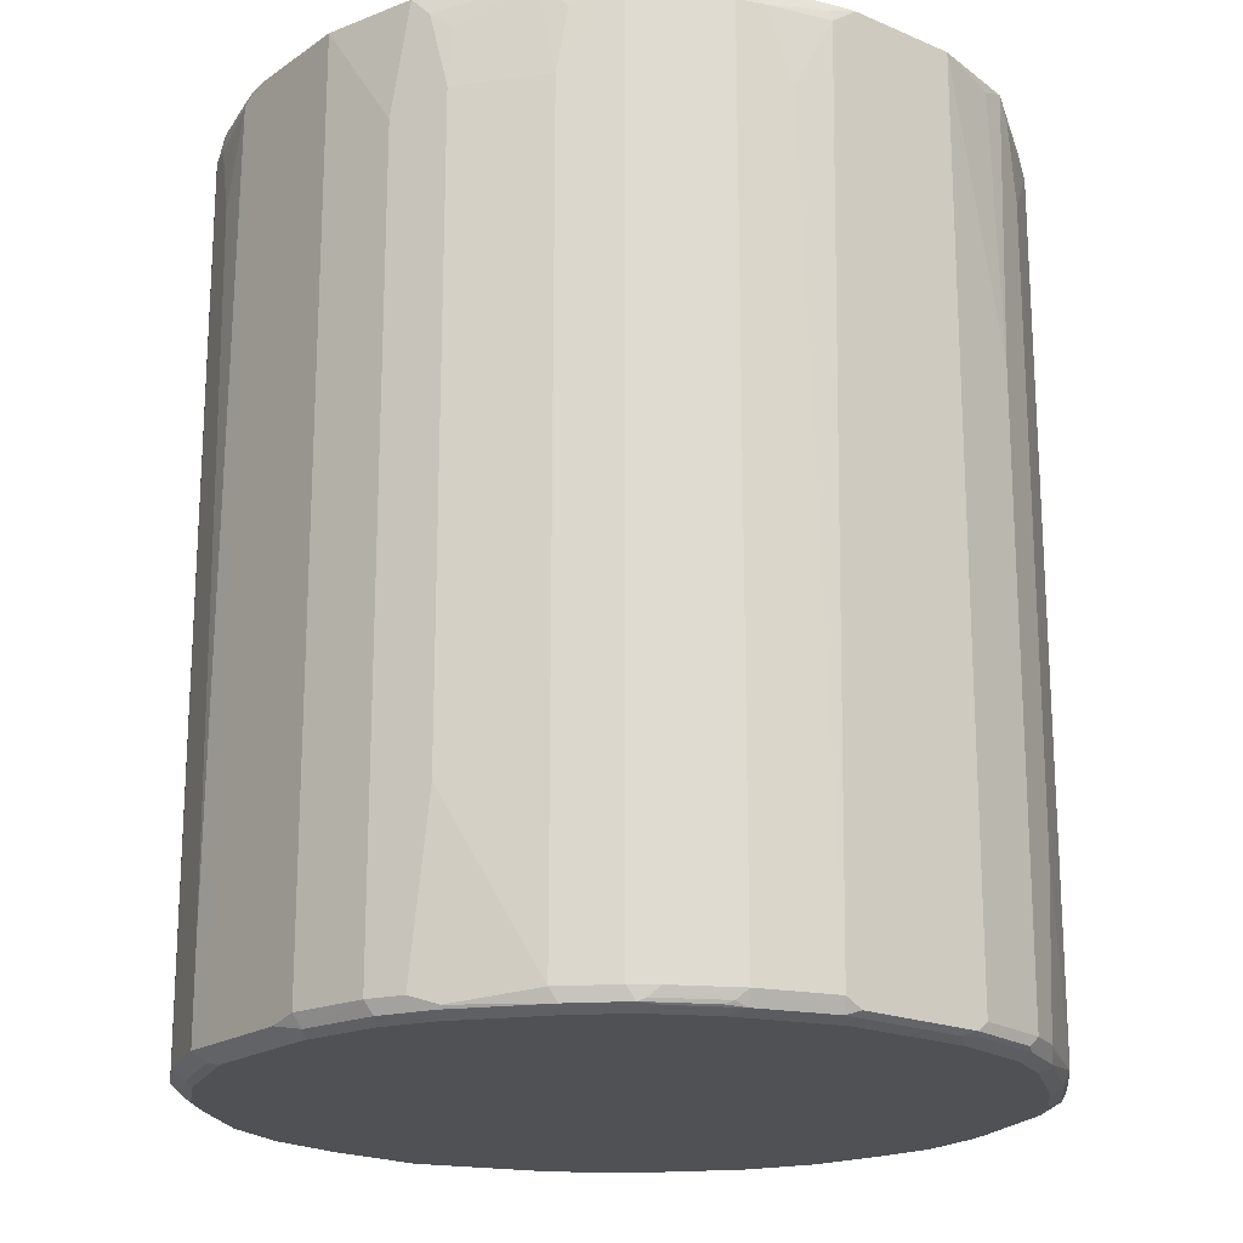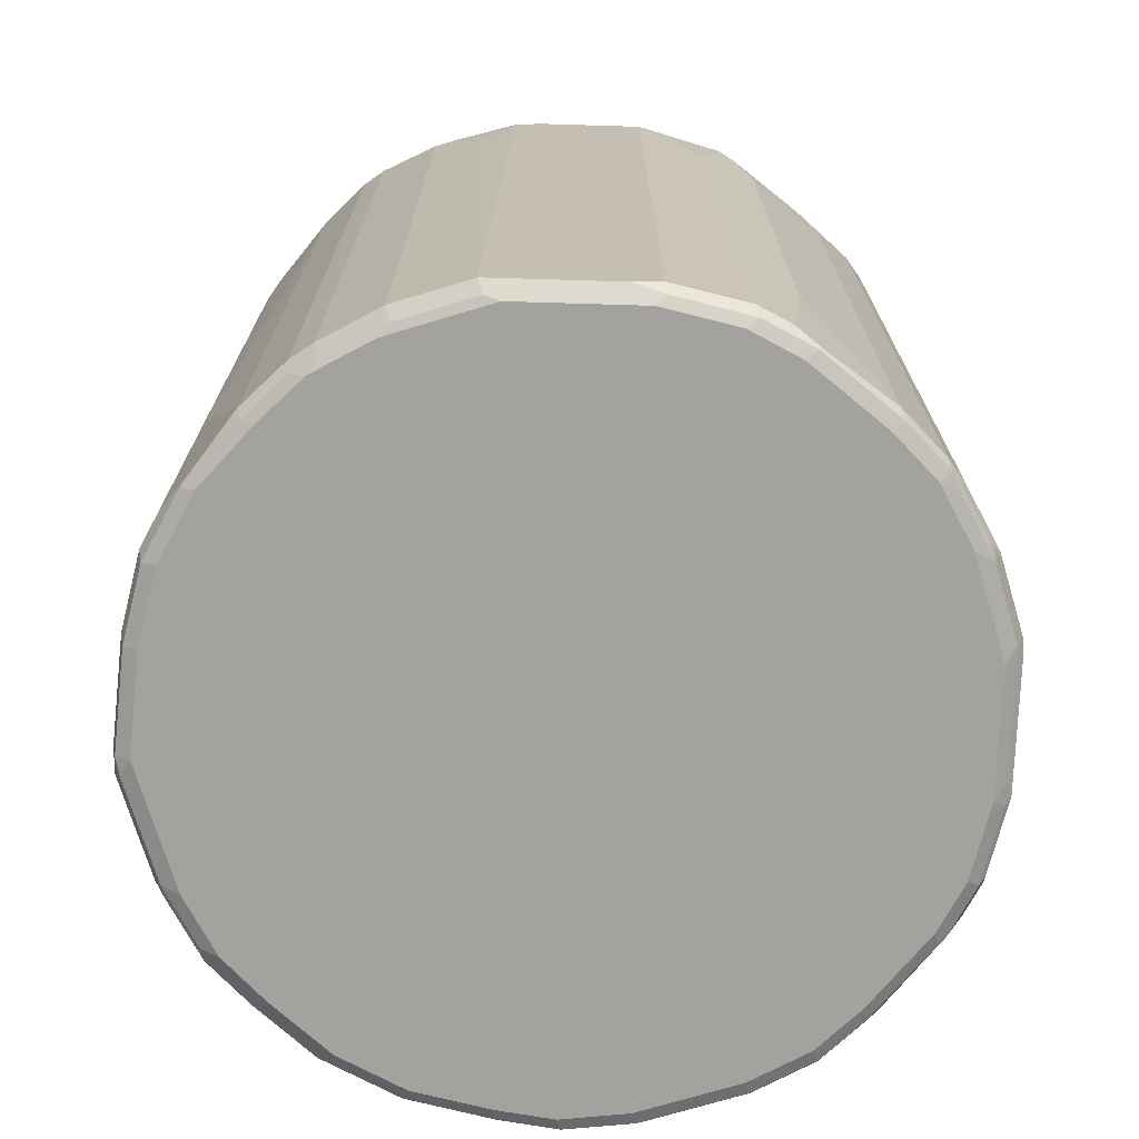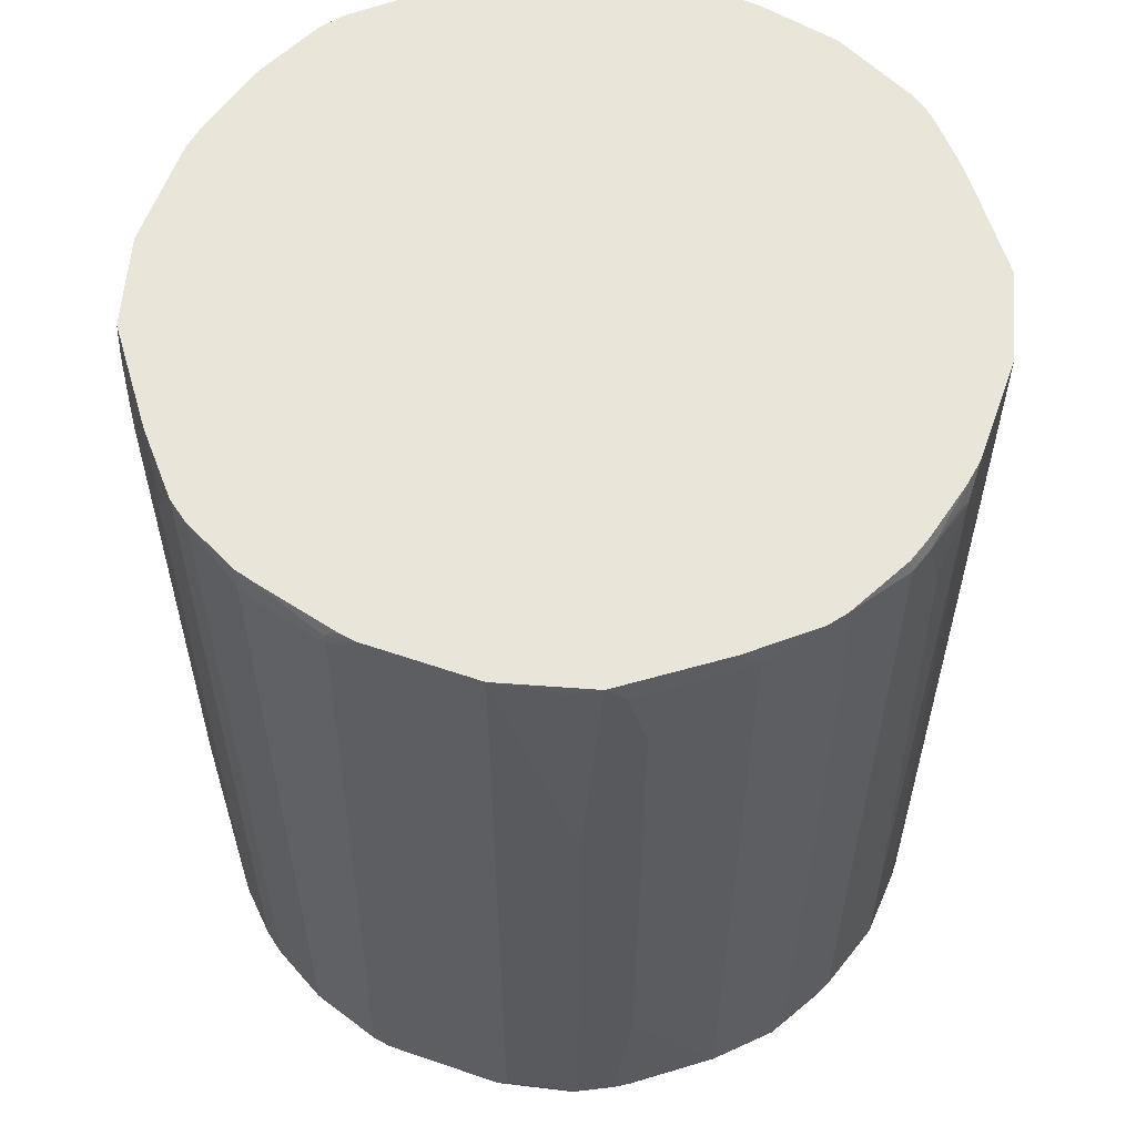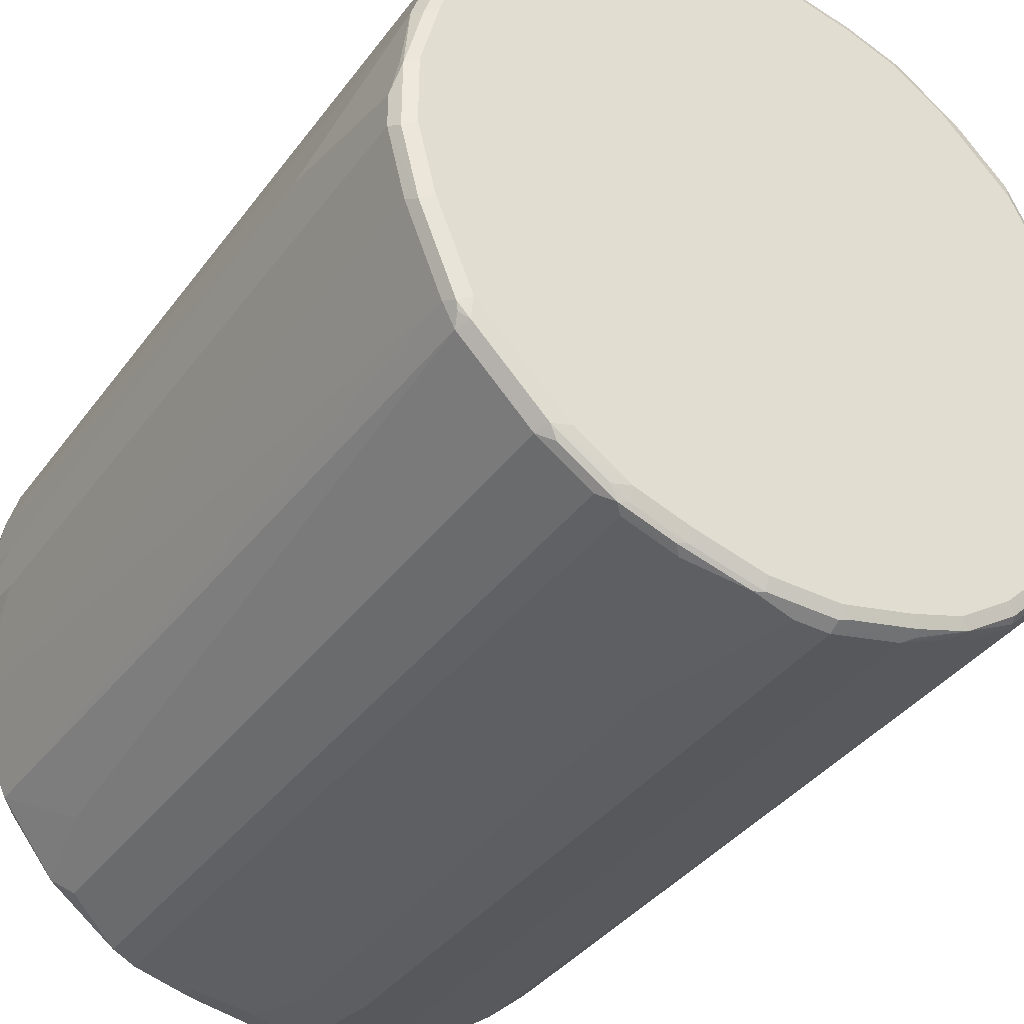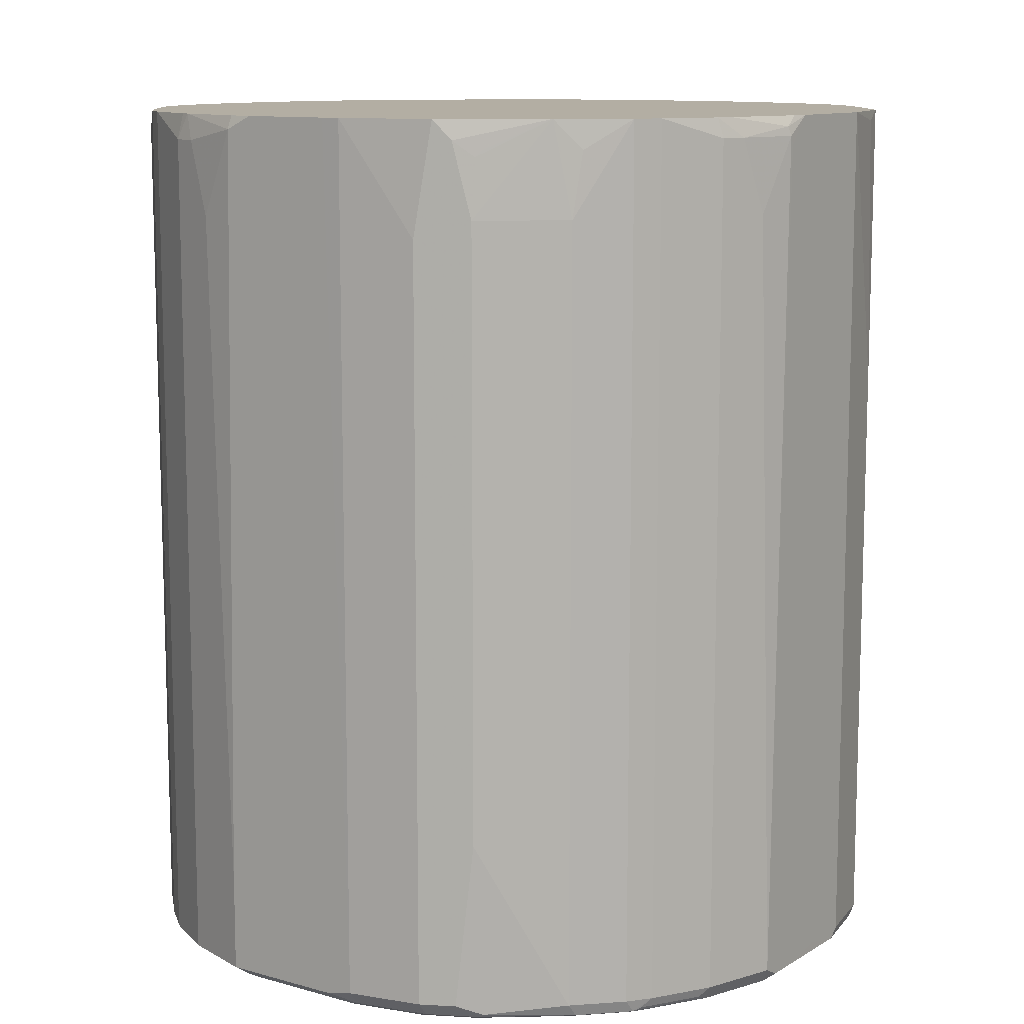
<metadata>
{"format":"obj","ext":"obj","renderer":"f3d","projection":"perspective","resolution":1024,"background":"white","views":[{"elev":-19.6,"azim":24.9,"up":"+Y"},{"elev":-72.6,"azim":-28.3,"up":"+Y"},{"elev":58.3,"azim":83.0,"up":"+Y"},{"elev":-37.7,"azim":-32.1,"up":"+Z"},{"elev":10.9,"azim":8.3,"up":"+Y"}]}
</metadata>
<code>
v 0.4091 0.03994 0.01946
v 0.4091 0.01942 0
v 0.3895 0.03994 -0.09738
v 0.3895 0.03994 0.1168
v 0.4042 0.02913 0.04869
v 0.4091 -0.2532 0.03892
v 0.3895 0.01942 -0.1168
v 0.4091 -0.05846 -0.01946
v 0.3701 0.03994 -0.1753
v 0.3636 0.03994 0.1688
v 0.3895 -0.8765 0.1168
v 0.4091 -0.8765 0.03892
v 0.3895 -0.8765 -0.1168
v 0.4091 -0.7012 -0.01946
v 0.3636 0.03994 -0.1883
v 0.3701 -0.8765 -0.1753
v 0.3376 0.03994 0.2207
v 0.3636 -0.8765 0.1688
v 0.3846 -0.8863 0.1266
v 0.4042 -0.8863 0.04869
v 0.4091 -0.8765 -0
v 0.4058 -0.8797 -0.01618
v 0.4025 -0.8895 -0.01946
v 0.383 -0.8895 -0.1168
v 0.3798 -0.8911 -0.1266
v 0.383 -0.883 -0.1298
v 0.3598 0.03994 -0.1957
v 0.3571 -0.07147 -0.2013
v 0.3636 -0.883 -0.1883
v 0.3268 0.03994 0.2354
v 0.3214 0.02913 0.2483
v 0.3246 0.01942 0.2467
v 0.3263 0.009707 0.2435
v 0.3457 -0.8863 0.2045
v 0.353 -0.8911 0.1753
v 0.3725 -0.8911 0.1363
v 0.383 -0.8895 0.1168
v 0.4025 -0.8895 0.03892
v 0.3895 -0.896 -0.01946
v 0.3993 -0.8911 -0.02915
v 0.3701 -0.896 -0.1168
v 0.3506 -0.896 -0.1753
v 0.3603 -0.8911 -0.185
v 0.3181 0.02592 -0.2597
v 0.3154 0.03994 -0.2569
v 0.3571 -0.87 -0.2013
v 0.3246 -0.883 -0.2467
v 0.3214 -0.8911 -0.2435
v 0.2662 0.03994 0.3051
v 0.2792 0.01942 0.2986
v 0.2986 -0.05846 0.2792
v 0.3181 -0.8765 0.2597
v 0.3263 -0.8863 0.2435
v 0.3141 -0.8911 0.2532
v 0.3701 -0.896 0.1168
v 0.3895 -0.896 0.03892
v 0.3116 -0.896 -0.2337
v 0.2986 0.02592 -0.2792
v 0.3181 -0.87 -0.2597
v 0.2958 0.03994 -0.2764
v 0.2467 -0.883 -0.3246
v 0.2921 -0.896 -0.2532
v 0.2435 -0.8911 -0.3214
v 0.2539 0.03994 0.3183
v 0.2597 0.01942 0.3181
v 0.2597 -0.8765 0.3181
v 0.2556 -0.8911 0.3116
v 0.2532 -0.896 0.2921
v 0.2921 -0.896 0.2532
v 0.3116 -0.896 0.2337
v 0.3311 -0.896 0.1948
v 0.2792 -0.05195 -0.2986
v 0.2467 0.01291 -0.3246
v 0.2564 0.02272 -0.3149
v 0.2435 0.03994 -0.3214
v 0.2597 -0.87 -0.3181
v 0.185 -0.8911 -0.3603
v 0.2532 -0.896 -0.2921
v 0.2337 -0.896 -0.3116
v 0.1753 -0.896 -0.3506
v 0.2013 0.03994 0.3571
v 0.2532 0.03893 0.319
v 0.2013 -0.8765 0.3571
v 0.2483 -0.8863 0.3214
v 0.1972 -0.8911 0.3506
v 0.1753 -0.896 0.3506
v 0.2337 -0.896 0.3116
v 0.2402 -0.8895 0.3246
v 0.1818 -0.8895 0.3636
v 0.2597 -0.7726 -0.3181
v 0.2207 0.03994 -0.3376
v 0.198 -0.8732 -0.3538
v 0.1266 -0.8911 -0.3798
v 0.1298 -0.883 -0.383
v 0.1168 -0.8765 -0.3895
v 0.172 -0.8797 -0.3668
v 0.1168 -0.896 -0.3701
v 0.1753 0.03994 0.3701
v 0.1753 -0.8765 0.3701
v 0.1899 -0.8863 0.3603
v 0.1168 -0.896 0.3701
v 0.1233 -0.8895 0.383
v 0.1373 0.03994 -0.3794
v 0.185 -0.8668 -0.3603
v 0.04869 -0.8911 -0.3993
v 0.03892 -0.8765 -0.4091
v 0.1168 0.03994 -0.3895
v 0.03892 -0.896 -0.3895
v 0.09738 0.03994 0.3895
v 0.1266 0.009707 0.3846
v 0.1168 -0.05846 0.3895
v 0.1168 -0.8765 0.3895
v 0.01946 -0.896 0.3895
v 0.02915 -0.8863 0.4042
v 0.02595 -0.8895 0.4025
v 0.03892 -0.8895 -0.4025
v -0.04869 -0.8863 -0.4042
v 0 -0.8765 -0.4091
v 0.03892 -0.07797 -0.4091
v 0.01946 0.03994 -0.4091
v -0.03892 -0.896 -0.3895
v -0.01946 0.03994 0.4091
v 0 0.01942 0.4091
v 0.02915 0.009707 0.4042
v 0.02266 0.003202 0.4058
v 0.01946 -0.05846 0.4091
v 0.01946 -0.7012 0.4091
v -0.03892 -0.896 0.3895
v -0.03243 -0.8895 0.4025
v 0 -0.8765 0.4091
v -0.03892 -0.8765 0.4091
v -0.03892 -0.8895 -0.4025
v -0.1168 -0.8895 -0.383
v -0.1266 -0.8863 -0.3846
v -0.1168 -0.8765 -0.3895
v -0.03892 -0.7012 -0.4091
v 0 0.01942 -0.4091
v -0.04869 0.009707 -0.4042
v -0.09738 0.03994 -0.3895
v -0.1168 -0.896 -0.3701
v -0.1168 0.03994 0.3895
v -0.03892 -0.07797 0.4091
v -0.1168 -0.896 0.3701
v -0.1104 -0.8895 0.383
v -0.1168 -0.8765 0.3895
v -0.1753 -0.8895 -0.3636
v -0.185 -0.8863 -0.3652
v -0.1753 -0.8765 -0.3701
v -0.1168 0.01942 -0.3895
v -0.01946 -0.05846 -0.4091
v -0.1182 0.03994 -0.385
v -0.1753 -0.896 -0.3506
v -0.1353 0.03994 0.3803
v -0.1948 -0.896 0.3311
v -0.1883 -0.8895 0.3441
v -0.1266 -0.8863 0.3798
v -0.1428 -0.883 0.3766
v -0.1818 -0.883 0.3571
v -0.1688 -0.87 0.3636
v -0.1948 -0.8911 -0.353
v -0.2435 -0.8863 -0.3263
v -0.2013 -0.8765 -0.3571
v -0.1753 0.03994 -0.3701
v -0.2337 -0.896 -0.3116
v -0.2532 -0.8911 -0.3141
v -0.2207 0.03994 0.3376
v -0.2499 -0.8928 0.3084
v -0.2337 -0.896 0.3116
v -0.2207 -0.883 0.3376
v -0.2597 -0.883 0.3181
v -0.2597 -0.8765 -0.3181
v -0.2013 0.03994 -0.3571
v -0.2532 -0.896 -0.2921
v -0.3311 -0.8911 -0.2362
v -0.2435 0.03994 0.3214
v -0.2467 0.02592 0.3246
v -0.2337 0.01942 0.3311
v -0.3084 -0.8928 0.2499
v -0.2532 -0.896 0.2921
v -0.2337 -0.8765 0.3311
v -0.2597 -0.7857 0.3181
v -0.3181 -0.883 0.2597
v -0.3376 -0.8765 -0.2402
v -0.2597 0.01942 -0.3181
v -0.2785 0.03994 -0.299
v -0.3311 -0.896 -0.2142
v -0.3441 -0.8895 -0.2207
v -0.3408 -0.8863 -0.2289
v -0.3051 0.03994 0.2662
v -0.2986 0.01291 0.2792
v -0.2792 -0.06496 0.2986
v -0.3473 -0.8928 0.1915
v -0.3506 -0.896 0.1753
v -0.3116 -0.896 0.2337
v -0.2921 -0.896 0.2532
v -0.3571 -0.883 0.2013
v -0.3181 0.01291 0.2597
v -0.3506 -0.8765 -0.2142
v -0.3457 0.02913 -0.224
v -0.2986 -0.05846 -0.2792
v -0.2792 0.03893 -0.2986
v -0.2792 0.03994 -0.2983
v -0.3701 -0.896 -0.1168
v -0.383 -0.8895 -0.1233
v -0.3122 0.03994 0.2582
v -0.3636 -0.8895 0.1688
v -0.3701 -0.896 0.1168
v -0.3701 -0.8765 0.1753
v -0.3571 0.03994 0.2013
v -0.3609 0.03994 0.1938
v -0.3895 -0.8765 -0.1168
v -0.3895 0.03994 -0.1168
v -0.3433 0.03994 -0.2139
v -0.343 0.03994 -0.2145
v -0.3316 0.03994 -0.2327
v -0.3895 -0.896 -0.03892
v -0.4025 -0.8895 -0.04541
v -0.4091 -0.8765 -0.03892
v -0.3798 -0.8863 0.1266
v -0.383 -0.8895 0.1104
v -0.3895 -0.896 0.03892
v -0.3895 -0.8765 0.1168
v -0.3701 0.03994 0.1753
v -0.4091 -0.07797 -0.03892
v -0.4042 0.02913 -0.04869
v -0.4091 0.03994 -0.01946
v -0.4025 -0.8895 0.03243
v -0.4091 -0.8765 -0
v -0.4091 -0.7012 0.03892
v -0.4025 -0.883 0.03892
v -0.3895 0.01942 0.1168
v -0.385 0.03994 0.1168
v -0.4091 0.01942 0
v -0.4058 0.003202 0.03564
v -0.3895 0.03994 0.09738
v -0.4091 -0.05846 0.01946
f 131 141 145
f 133 140 152
f 133 152 146
f 135 149 136
f 133 146 134
f 134 148 135
f 134 147 148
f 135 163 149
f 135 148 163
f 131 142 141
f 134 146 147
f 131 145 144
f 122 142 131
f 128 144 143
f 128 129 144
f 123 125 124
f 123 126 125
f 122 126 123
f 122 127 126
f 122 130 127
f 122 131 130
f 122 141 142
f 121 140 133
f 136 149 138
f 121 133 132
f 129 131 144
f 136 138 150
f 152 164 165
f 138 149 139
f 153 180 169
f 120 138 139
f 153 177 180
f 153 166 177
f 152 165 160
f 149 163 151
f 148 172 163
f 148 162 172
f 147 162 148
f 147 161 162
f 147 165 161
f 147 160 165
f 137 150 138
f 146 160 147
f 145 153 159
f 145 157 156
f 145 158 157
f 145 159 158
f 144 158 155
f 144 157 158
f 144 156 157
f 144 145 156
f 143 155 154
f 143 144 155
f 141 153 145
f 139 149 151
f 146 152 160
f 120 137 138
f 93 97 108
f 117 135 136
f 105 108 116
f 103 104 107
f 102 112 114
f 102 114 115
f 101 115 113
f 101 102 115
f 98 112 99
f 98 111 112
f 98 110 111
f 98 109 110
f 96 107 104
f 95 107 96
f 95 119 107
f 95 106 119
f 93 95 94
f 93 106 95
f 93 105 106
f 93 108 105
f 91 104 103
f 91 92 104
f 89 112 102
f 89 99 112
f 86 102 101
f 86 89 102
f 153 169 158
f 105 116 106
f 106 116 117
f 106 117 118
f 106 118 136
f 117 134 135
f 117 133 134
f 117 132 133
f 116 132 117
f 114 131 129
f 114 130 131
f 114 127 130
f 114 129 115
f 113 129 128
f 113 115 129
f 112 127 114
f 111 127 112
f 117 136 118
f 111 126 127
f 109 126 111
f 109 125 126
f 109 124 125
f 109 123 124
f 109 122 123
f 108 132 116
f 108 121 132
f 107 119 120
f 106 120 119
f 106 137 120
f 106 150 137
f 106 136 150
f 109 111 110
f 153 158 159
f 222 229 230
f 154 155 167
f 208 223 231
f 208 210 223
f 208 222 219
f 207 227 221
f 207 220 227
f 206 219 220
f 206 208 219
f 204 218 211
f 204 217 218
f 203 217 204
f 203 216 217
f 199 201 200
f 199 202 201
f 199 215 202
f 199 214 215
f 199 213 214
f 199 212 213
f 198 212 199
f 198 211 212
f 197 205 209
f 196 210 208
f 196 209 210
f 196 208 206
f 193 220 207
f 193 206 220
f 208 231 222
f 211 218 224
f 211 224 212
f 212 224 225
f 233 236 234
f 231 235 234
f 231 232 235
f 229 234 236
f 229 231 234
f 228 230 229
f 227 230 228
f 226 234 235
f 226 233 234
f 224 226 225
f 223 232 231
f 222 231 229
f 192 206 193
f 222 230 227
f 220 222 227
f 219 222 220
f 218 226 224
f 218 233 226
f 218 236 233
f 218 229 236
f 218 228 229
f 217 228 218
f 217 227 228
f 216 227 217
f 216 221 227
f 212 225 226
f 85 89 86
f 154 167 168
f 192 196 206
f 189 205 197
f 170 190 197
f 170 191 190
f 170 181 191
f 170 177 181
f 170 180 177
f 169 180 170
f 167 182 178
f 167 170 182
f 167 179 168
f 167 195 179
f 167 178 195
f 166 176 177
f 166 175 176
f 165 183 171
f 165 174 183
f 165 186 174
f 165 173 186
f 164 173 165
f 162 184 172
f 162 171 184
f 161 165 171
f 161 171 162
f 155 170 167
f 155 169 170
f 155 158 169
f 170 197 182
f 171 183 200
f 171 200 201
f 171 201 184
f 187 211 198
f 187 204 211
f 186 204 187
f 186 203 204
f 185 201 202
f 184 201 185
f 183 199 200
f 183 198 199
f 183 187 198
f 183 188 187
f 182 209 196
f 182 197 209
f 189 197 190
f 178 196 192
f 178 194 195
f 178 193 194
f 178 192 193
f 176 181 177
f 176 191 181
f 176 190 191
f 176 189 190
f 175 189 176
f 174 188 183
f 174 187 188
f 174 186 187
f 172 184 185
f 178 182 196
f 84 89 88
f 73 91 75
f 83 100 84
f 17 30 31
f 15 28 27
f 13 29 16
f 13 26 29
f 13 25 26
f 13 24 25
f 13 23 24
f 13 22 23
f 13 21 22
f 13 14 21
f 12 20 21
f 11 20 12
f 11 19 20
f 11 18 19
f 10 34 18
f 10 53 34
f 10 33 53
f 10 17 33
f 9 28 15
f 9 46 28
f 9 29 46
f 9 16 29
f 7 16 9
f 7 13 16
f 7 14 13
f 17 31 32
f 17 32 33
f 18 34 19
f 19 34 54
f 29 43 48
f 29 59 46
f 29 47 59
f 28 59 44
f 28 46 59
f 27 28 44
f 27 44 45
f 25 29 26
f 25 43 29
f 25 42 43
f 25 41 42
f 25 39 41
f 7 8 14
f 25 40 39
f 23 40 25
f 23 39 40
f 23 56 39
f 23 38 56
f 21 23 22
f 20 23 21
f 20 38 23
f 20 37 38
f 19 37 20
f 19 36 37
f 19 35 36
f 19 54 35
f 23 25 24
f 29 48 47
f 4 12 6
f 4 18 11
f 1 235 232
f 1 226 235
f 1 212 226
f 1 213 212
f 1 214 213
f 1 215 214
f 1 202 215
f 1 185 202
f 1 172 185
f 1 163 172
f 1 151 163
f 1 139 151
f 1 120 139
f 1 107 120
f 1 103 107
f 1 91 103
f 1 75 91
f 1 60 75
f 1 45 60
f 1 27 45
f 1 15 27
f 1 9 15
f 1 3 9
f 1 7 3
f 1 2 7
f 1 232 223
f 1 223 210
f 1 210 209
f 1 209 205
f 4 10 18
f 4 6 5
f 3 7 9
f 2 8 7
f 1 8 2
f 1 14 8
f 1 21 14
f 1 12 21
f 1 6 12
f 1 5 6
f 1 4 5
f 1 10 4
f 4 11 12
f 1 17 10
f 1 49 30
f 1 64 49
f 1 81 64
f 1 98 81
f 1 109 98
f 1 122 109
f 1 141 122
f 1 153 141
f 84 100 89
f 1 175 166
f 1 189 175
f 1 205 189
f 1 30 17
f 30 49 31
f 1 166 153
f 31 49 50
f 64 82 65
f 64 81 82
f 63 80 77
f 63 79 80
f 63 78 79
f 61 77 76
f 61 63 77
f 58 75 60
f 58 73 74
f 58 72 73
f 54 66 67
f 54 70 71
f 54 69 70
f 54 68 69
f 54 67 68
f 52 54 53
f 52 66 54
f 50 52 51
f 50 66 52
f 50 65 66
f 50 64 65
f 49 64 50
f 48 78 63
f 48 62 78
f 48 57 62
f 65 82 81
f 47 63 61
f 65 81 83
f 66 83 84
f 31 50 32
f 83 89 100
f 83 99 89
f 81 99 83
f 81 98 99
f 80 97 93
f 77 104 92
f 77 96 104
f 77 95 96
f 77 94 95
f 77 93 94
f 77 80 93
f 76 92 90
f 76 77 92
f 73 92 91
f 73 90 92
f 73 75 74
f 72 90 73
f 67 89 85
f 67 88 89
f 67 84 88
f 67 87 68
f 67 86 87
f 67 85 86
f 66 84 67
f 65 83 66
f 47 48 63
f 58 74 75
f 47 61 76
f 39 179 195
f 39 168 179
f 39 154 168
f 39 143 154
f 39 128 143
f 39 113 128
f 39 101 113
f 39 86 101
f 39 87 86
f 39 68 87
f 39 69 68
f 39 70 69
f 39 195 194
f 39 71 70
f 39 56 55
f 37 56 38
f 47 76 59
f 36 55 37
f 35 55 36
f 35 71 55
f 35 54 71
f 34 53 54
f 33 52 53
f 32 52 33
f 32 51 52
f 32 50 51
f 39 55 71
f 39 194 193
f 37 55 56
f 39 207 221
f 45 58 60
f 39 193 207
f 44 72 58
f 44 90 72
f 44 76 90
f 44 59 76
f 42 57 48
f 42 48 43
f 39 42 41
f 39 57 42
f 39 62 57
f 39 78 62
f 39 79 78
f 44 58 45
f 39 97 80
f 39 221 216
f 39 80 79
f 39 203 186
f 39 186 173
f 39 164 152
f 39 173 164
f 39 140 121
f 39 121 108
f 39 108 97
f 39 152 140
f 39 216 203

</code>
